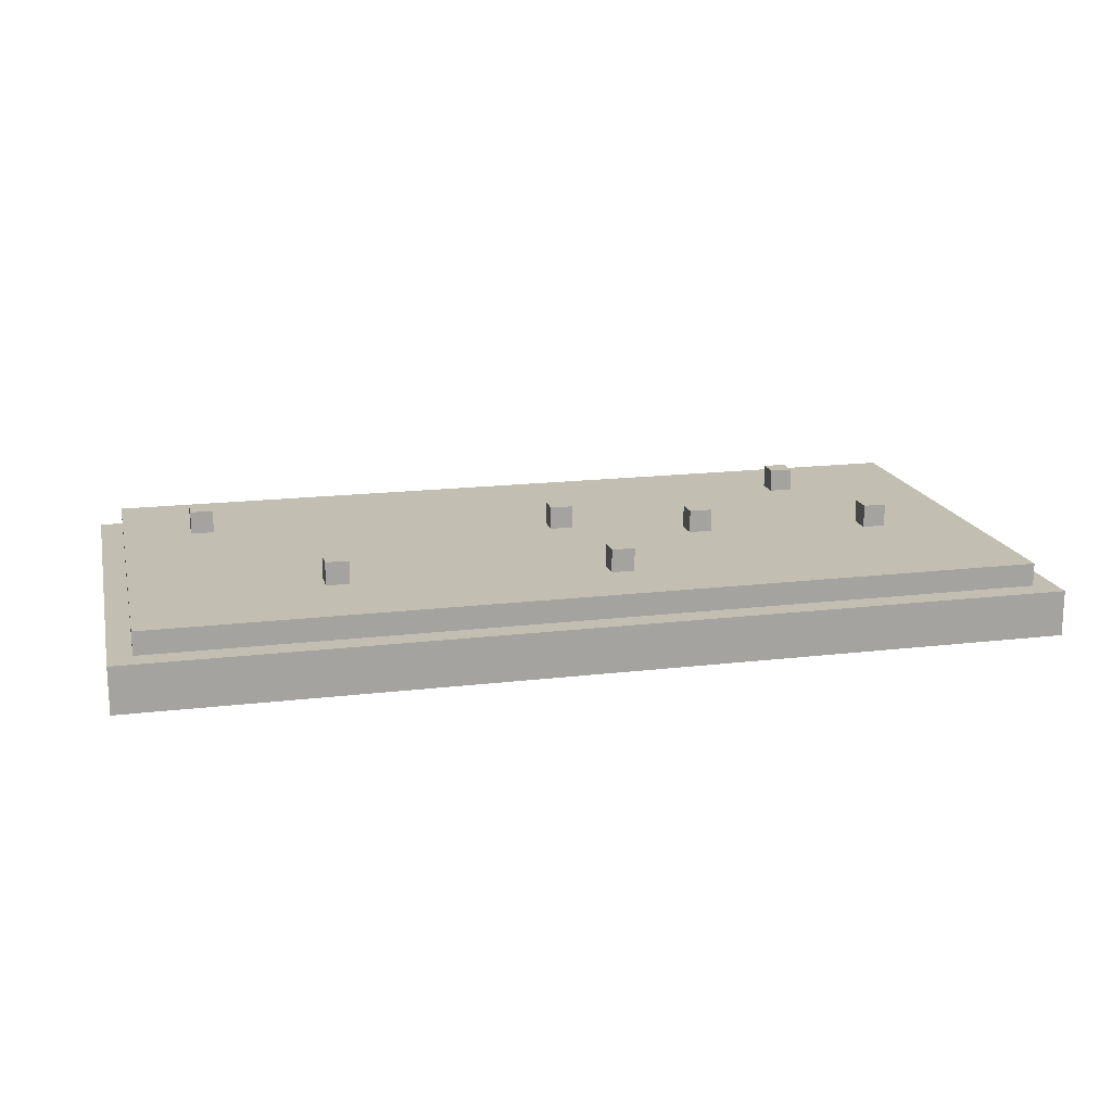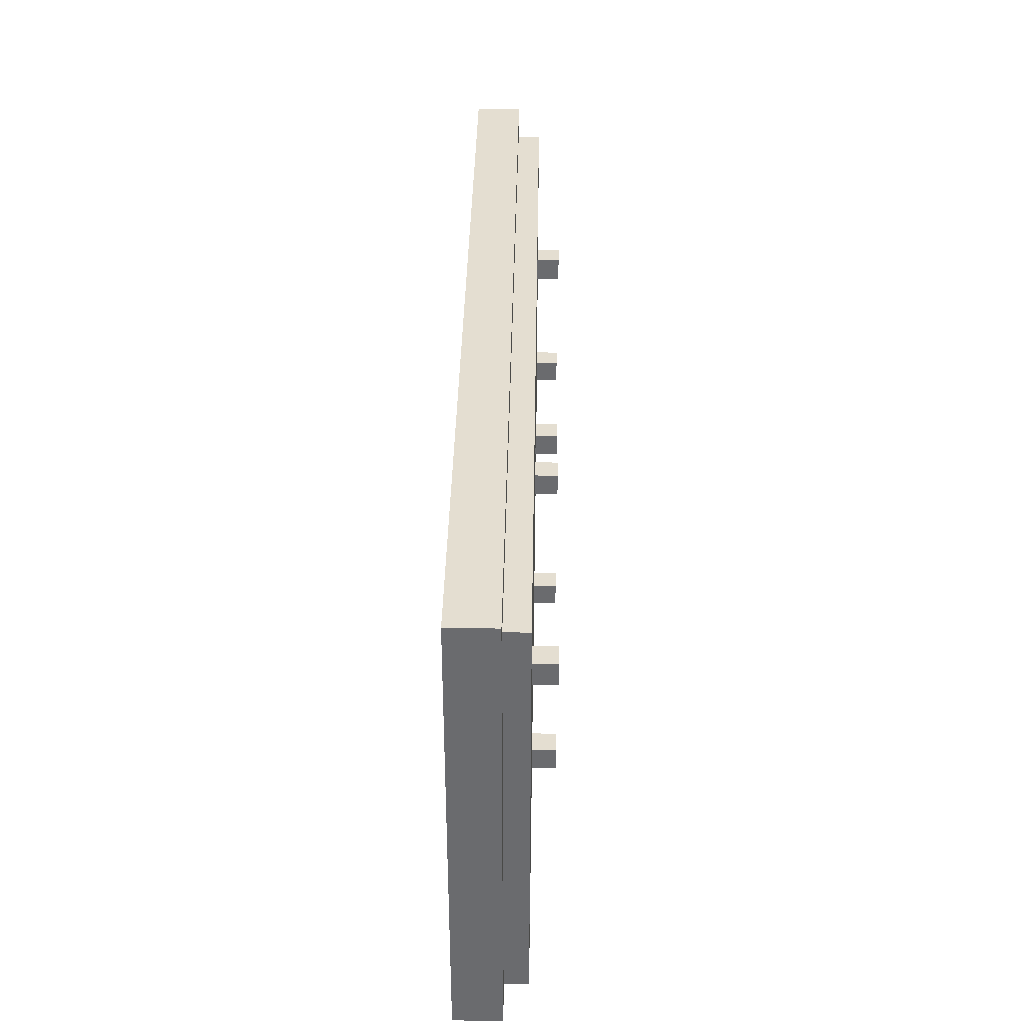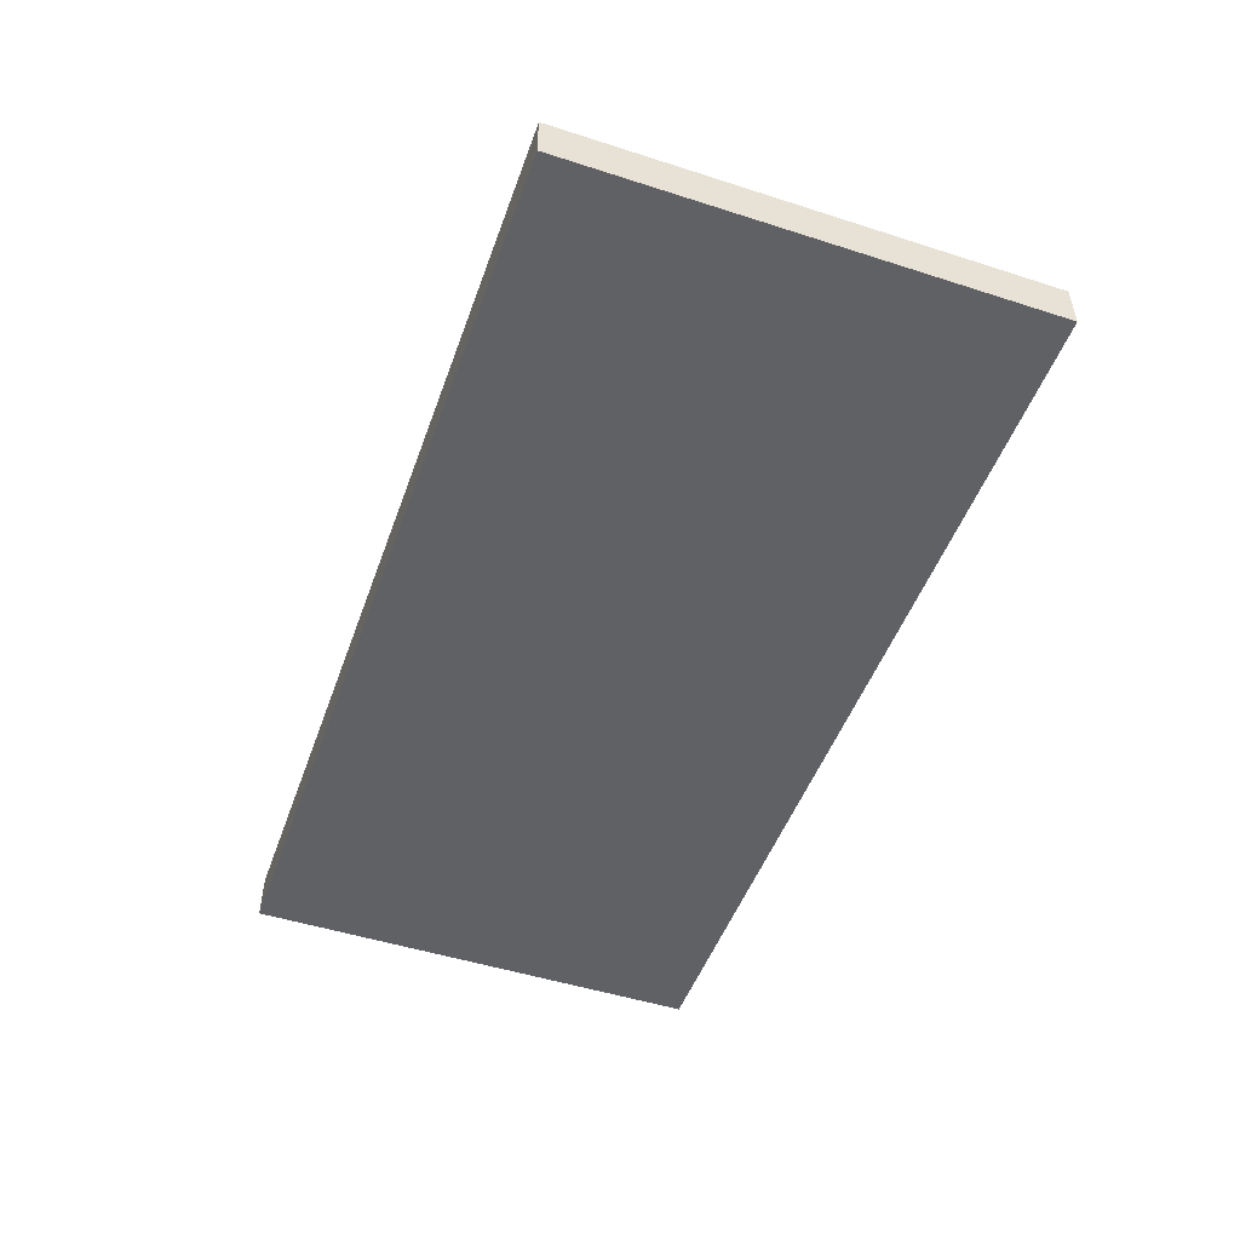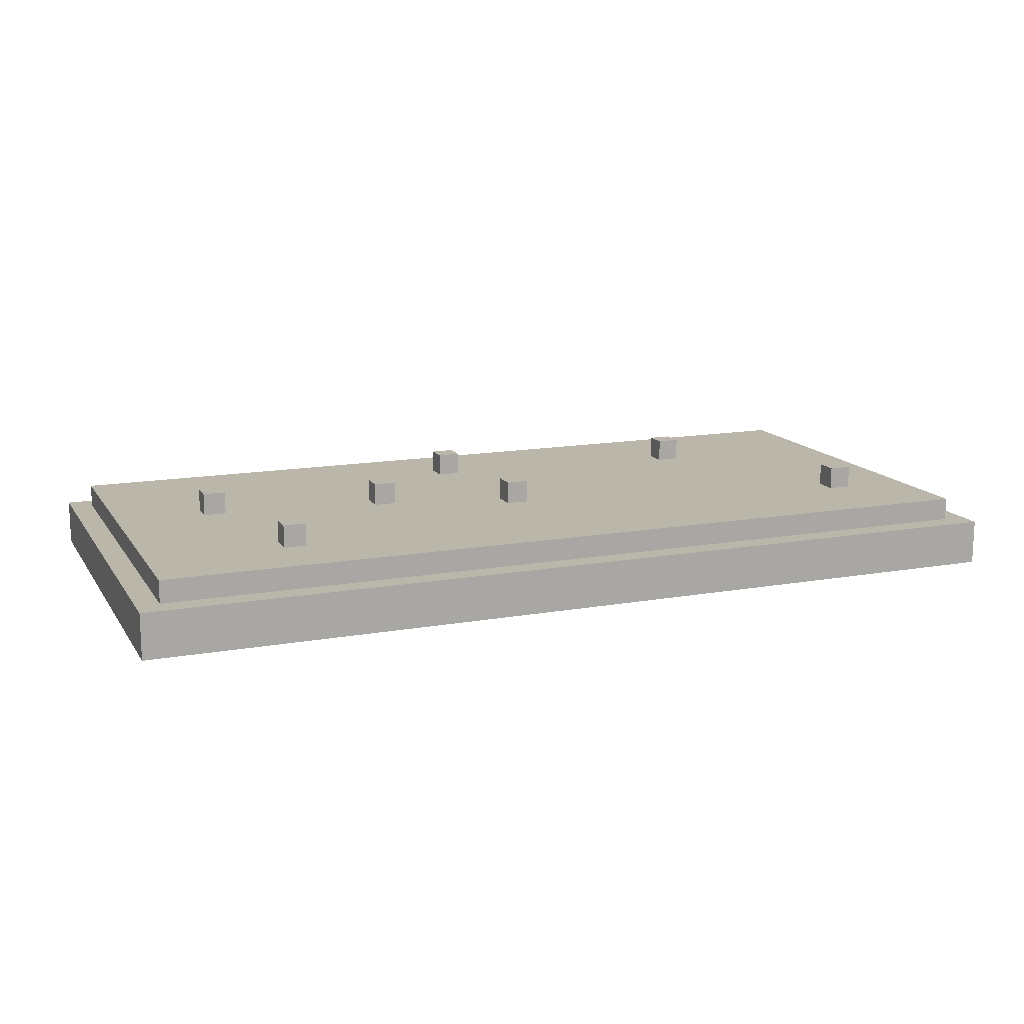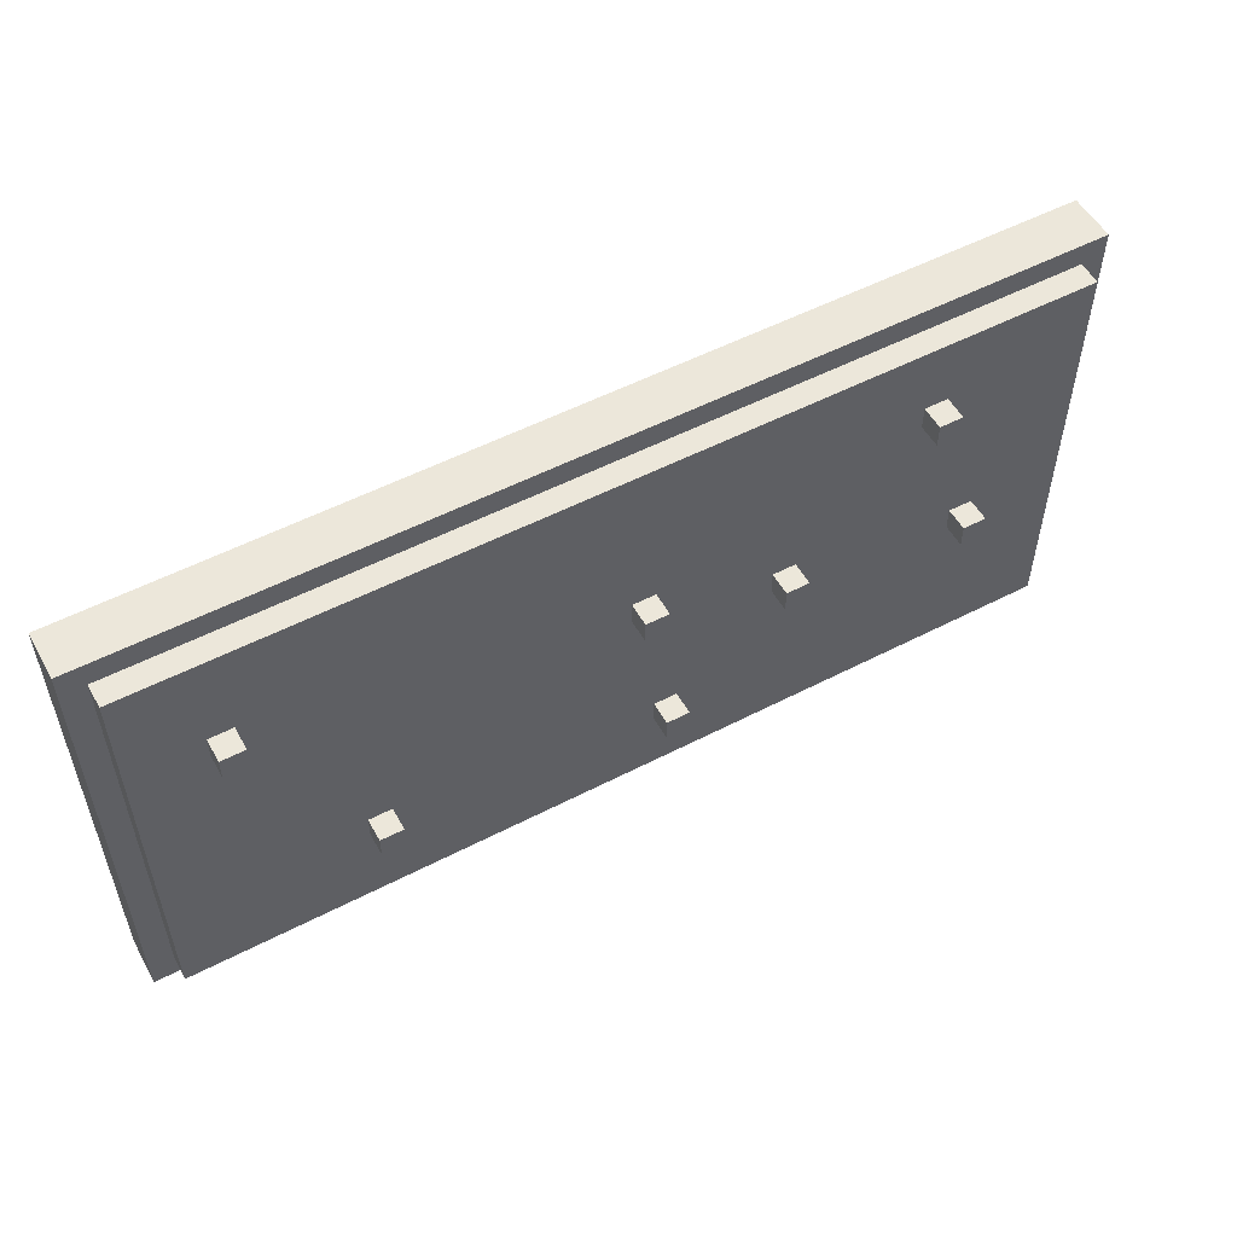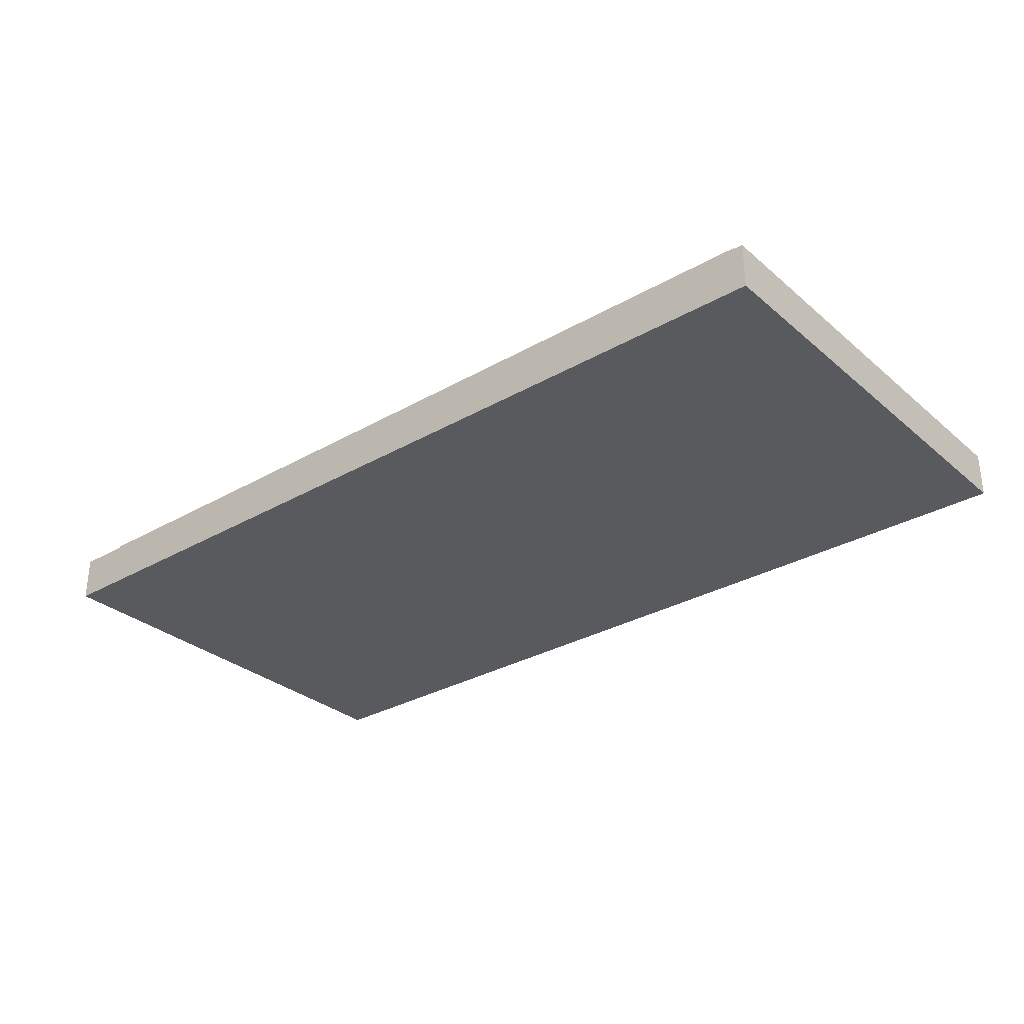
<metadata>
{"format":"obj","ext":"obj","renderer":"f3d","projection":"perspective","resolution":1024,"background":"white","views":[{"elev":17.1,"azim":166.6,"up":"+Y"},{"elev":36.5,"azim":91.0,"up":"+Z"},{"elev":-49.5,"azim":70.5,"up":"+Y"},{"elev":14.1,"azim":-21.6,"up":"+Y"},{"elev":53.7,"azim":151.1,"up":"+Z"},{"elev":-30.8,"azim":39.6,"up":"+Y"}]}
</metadata>
<code>
o
v -2 -0.1 1
v -2 -0.1 -1
v -2 0.1 1
v -2 0.1 -1
v -1.9 0.1 0.9
v -1.9 0.1 -0.9
v -1.9 0.2 0.9
v -1.9 0.2 -0.9
v -1.5 0.2 -0.1
v -1.5 0.2 -0.2
v -1.5 0.3 -0.1
v -1.5 0.3 -0.2
v -1.3 0.2 0.6
v -1.3 0.2 0.5
v -1.3 0.3 0.6
v -1.3 0.3 0.5
v -0.7 0.2 0
v -0.7 0.2 -0.1
v -0.7 0.3 0
v -0.7 0.3 -0.1
v -0.2 0.2 -0.5
v -0.2 0.2 -0.6
v -0.2 0.3 -0.5
v -0.2 0.3 -0.6
v -0.1 0.2 0.2
v -0.1 0.2 0.1
v -0.1 0.3 0.2
v -0.1 0.3 0.1
v 1 0.2 -0.4
v 1 0.2 -0.5
v 1 0.3 -0.4
v 1 0.3 -0.5
v 1.5 0.2 0.5
v 1.5 0.2 0.4
v 1.5 0.3 0.5
v 1.5 0.3 0.4
v -1.4 0.2 -0.1
v -1.4 0.2 -0.2
v -1.4 0.3 -0.1
v -1.4 0.3 -0.2
v -1.2 0.2 0.6
v -1.2 0.2 0.5
v -1.2 0.3 0.6
v -1.2 0.3 0.5
v -0.6 0.2 0
v -0.6 0.2 -0.1
v -0.6 0.3 0
v -0.6 0.3 -0.1
v -0.1 0.2 -0.5
v -0.1 0.2 -0.6
v -0.1 0.3 -0.5
v -0.1 0.3 -0.6
v 2.384e-07 0.2 0.2
v 2.384e-07 0.2 0.1
v 2.384e-07 0.3 0.2
v 2.384e-07 0.3 0.1
v 1.1 0.2 -0.4
v 1.1 0.2 -0.5
v 1.1 0.3 -0.4
v 1.1 0.3 -0.5
v 1.6 0.2 0.5
v 1.6 0.2 0.4
v 1.6 0.3 0.5
v 1.6 0.3 0.4
v 1.9 0.1 0.9
v 1.9 0.1 -0.9
v 1.9 0.2 0.9
v 1.9 0.2 -0.9
v 2 -0.1 1
v 2 -0.1 -1
v 2 0.1 1
v 2 0.1 -1
v -2 -0.1 1
v -2 0.1 1
v 2 -0.1 1
v 2 0.1 1
v -1.9 0.1 0.9
v -1.9 0.2 0.9
v 1.9 0.1 0.9
v 1.9 0.2 0.9
v -1.3 0.2 0.6
v -1.3 0.3 0.6
v -1.2 0.2 0.6
v -1.2 0.3 0.6
v 1.5 0.2 0.5
v 1.5 0.3 0.5
v 1.6 0.2 0.5
v 1.6 0.3 0.5
v -0.1 0.2 0.2
v -0.1 0.3 0.2
v 2.384e-07 0.2 0.2
v 2.384e-07 0.3 0.2
v -0.7 0.2 0
v -0.7 0.3 0
v -0.6 0.2 0
v -0.6 0.3 0
v -1.5 0.2 -0.1
v -1.5 0.3 -0.1
v -1.4 0.2 -0.1
v -1.4 0.3 -0.1
v 1 0.2 -0.4
v 1 0.3 -0.4
v 1.1 0.2 -0.4
v 1.1 0.3 -0.4
v -0.2 0.2 -0.5
v -0.2 0.3 -0.5
v -0.1 0.2 -0.5
v -0.1 0.3 -0.5
v -1.3 0.2 0.5
v -1.3 0.3 0.5
v -1.2 0.2 0.5
v -1.2 0.3 0.5
v 1.5 0.2 0.4
v 1.5 0.3 0.4
v 1.6 0.2 0.4
v 1.6 0.3 0.4
v -0.1 0.2 0.1
v -0.1 0.3 0.1
v 2.384e-07 0.2 0.1
v 2.384e-07 0.3 0.1
v -0.7 0.2 -0.1
v -0.7 0.3 -0.1
v -0.6 0.2 -0.1
v -0.6 0.3 -0.1
v -1.5 0.2 -0.2
v -1.5 0.3 -0.2
v -1.4 0.2 -0.2
v -1.4 0.3 -0.2
v 1 0.2 -0.5
v 1 0.3 -0.5
v 1.1 0.2 -0.5
v 1.1 0.3 -0.5
v -0.2 0.2 -0.6
v -0.2 0.3 -0.6
v -0.1 0.2 -0.6
v -0.1 0.3 -0.6
v -1.9 0.1 -0.9
v -1.9 0.2 -0.9
v 1.9 0.1 -0.9
v 1.9 0.2 -0.9
v -2 -0.1 -1
v -2 0.1 -1
v 2 -0.1 -1
v 2 0.1 -1
v -2 -0.1 1
v 2 -0.1 1
v -2 -0.1 -1
v 2 -0.1 -1
v -2 0.1 1
v 2 0.1 1
v -1.9 0.1 0.9
v 1.9 0.1 0.9
v -1.9 0.1 -0.9
v 1.9 0.1 -0.9
v -2 0.1 -1
v 2 0.1 -1
v -1.9 0.2 0.9
v 1.9 0.2 0.9
v -1.3 0.2 0.6
v -1.2 0.2 0.6
v -1.3 0.2 0.5
v -1.2 0.2 0.5
v 1.5 0.2 0.5
v 1.6 0.2 0.5
v 1.5 0.2 0.4
v 1.6 0.2 0.4
v -0.1 0.2 0.2
v 2.384e-07 0.2 0.2
v -0.1 0.2 0.1
v 2.384e-07 0.2 0.1
v -0.7 0.2 0
v -0.6 0.2 0
v -1.5 0.2 -0.1
v -1.4 0.2 -0.1
v -0.7 0.2 -0.1
v -0.6 0.2 -0.1
v -1.5 0.2 -0.2
v -1.4 0.2 -0.2
v 1 0.2 -0.4
v 1.1 0.2 -0.4
v -0.2 0.2 -0.5
v -0.1 0.2 -0.5
v 1 0.2 -0.5
v 1.1 0.2 -0.5
v -0.2 0.2 -0.6
v -0.1 0.2 -0.6
v -1.9 0.2 -0.9
v 1.9 0.2 -0.9
v -1.3 0.3 0.6
v -1.2 0.3 0.6
v -1.3 0.3 0.5
v -1.2 0.3 0.5
v 1.5 0.3 0.5
v 1.6 0.3 0.5
v 1.5 0.3 0.4
v 1.6 0.3 0.4
v -0.1 0.3 0.2
v 2.384e-07 0.3 0.2
v -0.1 0.3 0.1
v 2.384e-07 0.3 0.1
v -0.7 0.3 0
v -0.6 0.3 0
v -1.5 0.3 -0.1
v -1.4 0.3 -0.1
v -0.7 0.3 -0.1
v -0.6 0.3 -0.1
v -1.5 0.3 -0.2
v -1.4 0.3 -0.2
v 1 0.3 -0.4
v 1.1 0.3 -0.4
v -0.2 0.3 -0.5
v -0.1 0.3 -0.5
v 1 0.3 -0.5
v 1.1 0.3 -0.5
v -0.2 0.3 -0.6
v -0.1 0.3 -0.6
f 3 2 1
f 4 2 3
f 7 6 5
f 8 6 7
f 11 10 9
f 12 10 11
f 15 14 13
f 16 14 15
f 19 18 17
f 20 18 19
f 23 22 21
f 24 22 23
f 27 26 25
f 28 26 27
f 31 30 29
f 32 30 31
f 35 34 33
f 36 34 35
f 37 38 39
f 39 38 40
f 41 42 43
f 43 42 44
f 45 46 47
f 47 46 48
f 49 50 51
f 51 50 52
f 53 54 55
f 55 54 56
f 57 58 59
f 59 58 60
f 61 62 63
f 63 62 64
f 65 66 67
f 67 66 68
f 69 70 71
f 71 70 72
f 75 74 73
f 76 74 75
f 79 78 77
f 80 78 79
f 83 82 81
f 84 82 83
f 87 86 85
f 88 86 87
f 91 90 89
f 92 90 91
f 95 94 93
f 96 94 95
f 99 98 97
f 100 98 99
f 103 102 101
f 104 102 103
f 107 106 105
f 108 106 107
f 109 110 111
f 111 110 112
f 113 114 115
f 115 114 116
f 117 118 119
f 119 118 120
f 121 122 123
f 123 122 124
f 125 126 127
f 127 126 128
f 129 130 131
f 131 130 132
f 133 134 135
f 135 134 136
f 137 138 139
f 139 138 140
f 141 142 143
f 143 142 144
f 147 146 145
f 148 146 147
f 149 150 151
f 151 150 152
f 149 151 153
f 152 150 154
f 149 153 155
f 153 154 155
f 154 150 156
f 155 154 156
f 157 158 159
f 159 158 160
f 157 159 161
f 160 158 162
f 162 158 163
f 163 158 164
f 161 162 165
f 162 163 165
f 164 158 166
f 161 165 167
f 165 166 167
f 167 166 168
f 161 167 169
f 168 166 170
f 161 169 171
f 169 170 171
f 171 170 172
f 157 161 173
f 161 171 173
f 173 171 174
f 174 171 175
f 172 170 176
f 157 173 177
f 174 175 178
f 175 176 178
f 170 166 179
f 177 178 179
f 178 176 179
f 176 170 179
f 179 166 180
f 177 179 181
f 181 179 182
f 182 179 183
f 180 166 184
f 177 181 185
f 182 183 186
f 183 184 186
f 157 177 187
f 185 186 187
f 177 185 187
f 186 184 188
f 187 186 188
f 166 158 188
f 184 166 188
f 189 190 191
f 191 190 192
f 193 194 195
f 195 194 196
f 197 198 199
f 199 198 200
f 201 202 205
f 205 202 206
f 203 204 207
f 207 204 208
f 209 210 213
f 213 210 214
f 211 212 215
f 215 212 216

</code>
